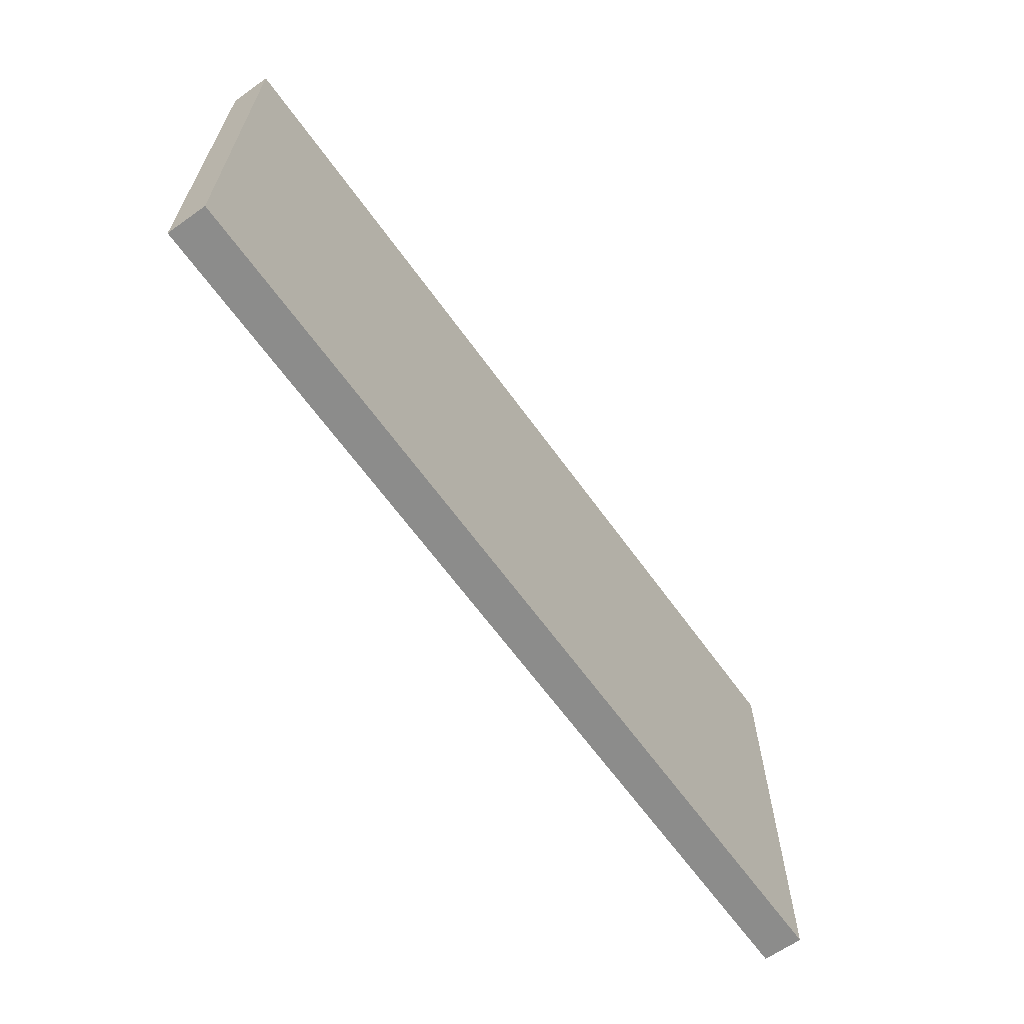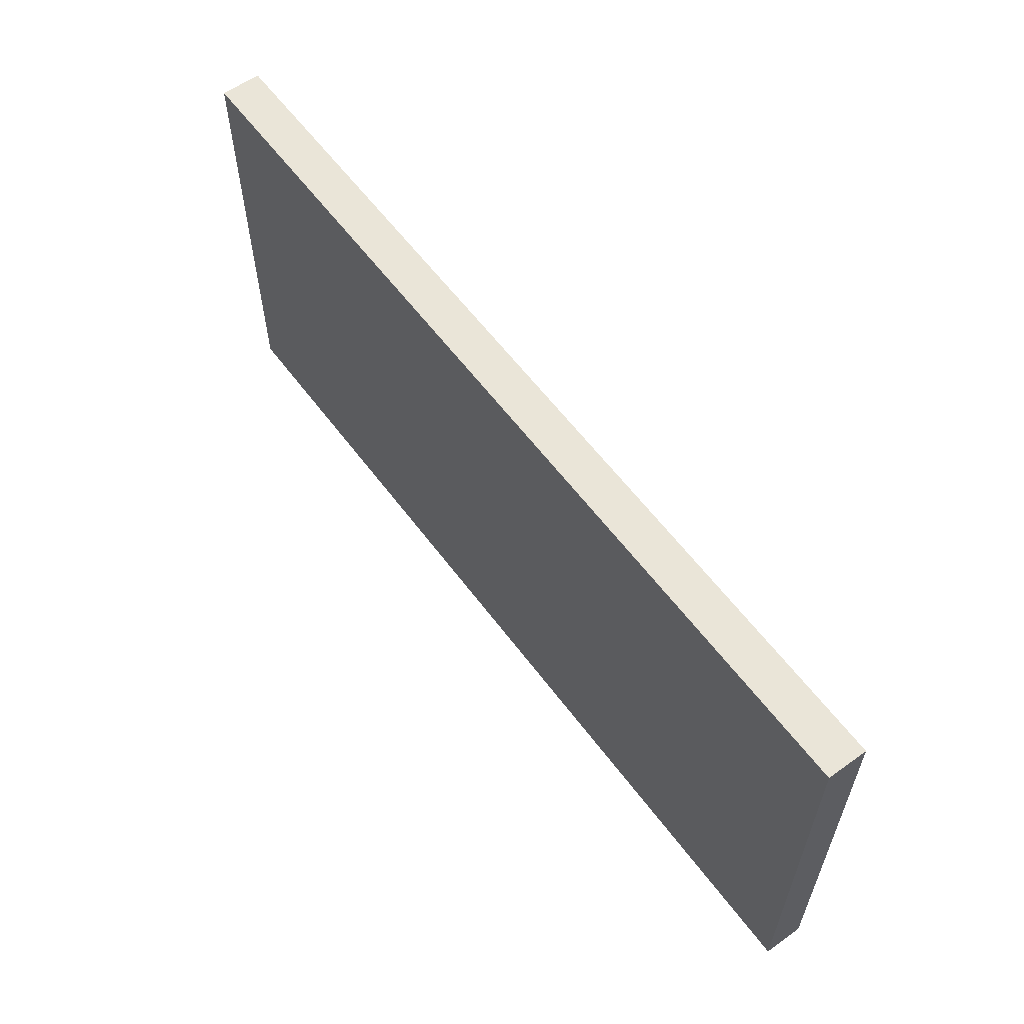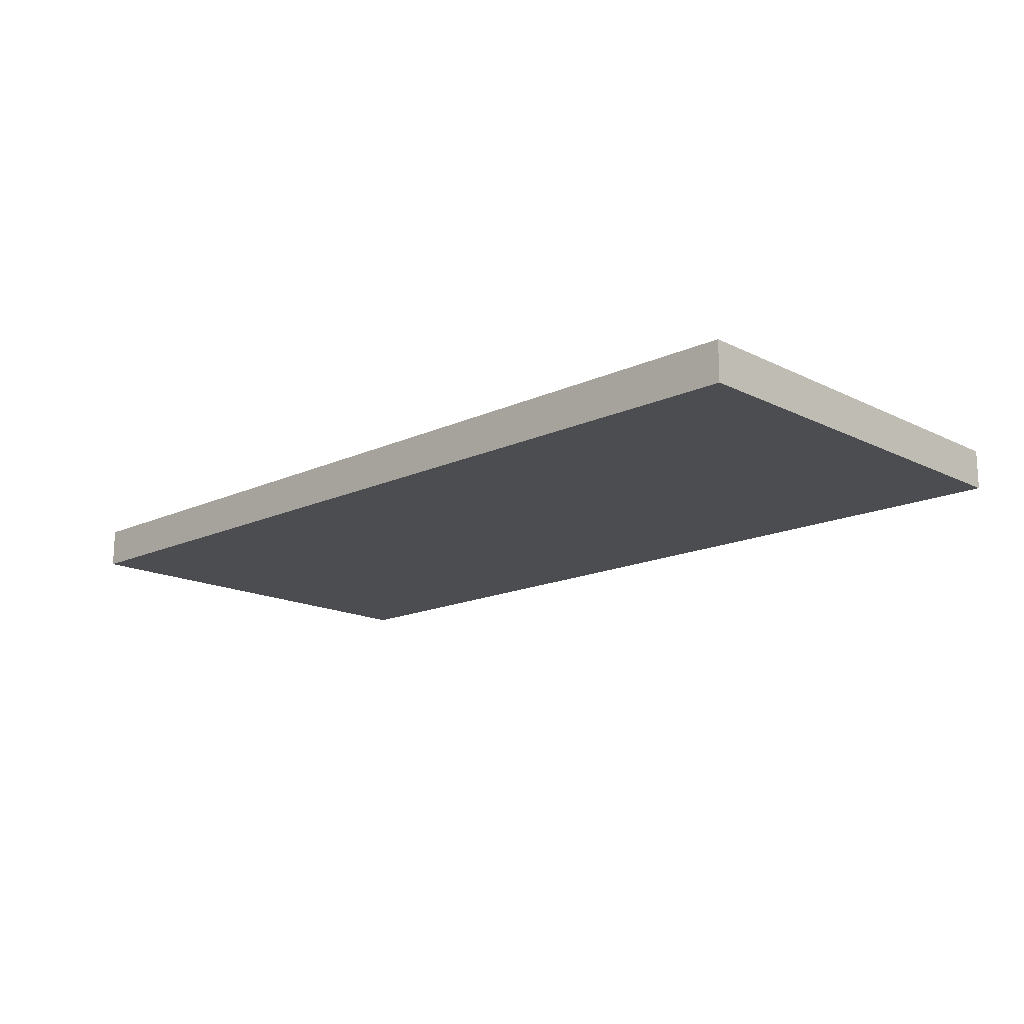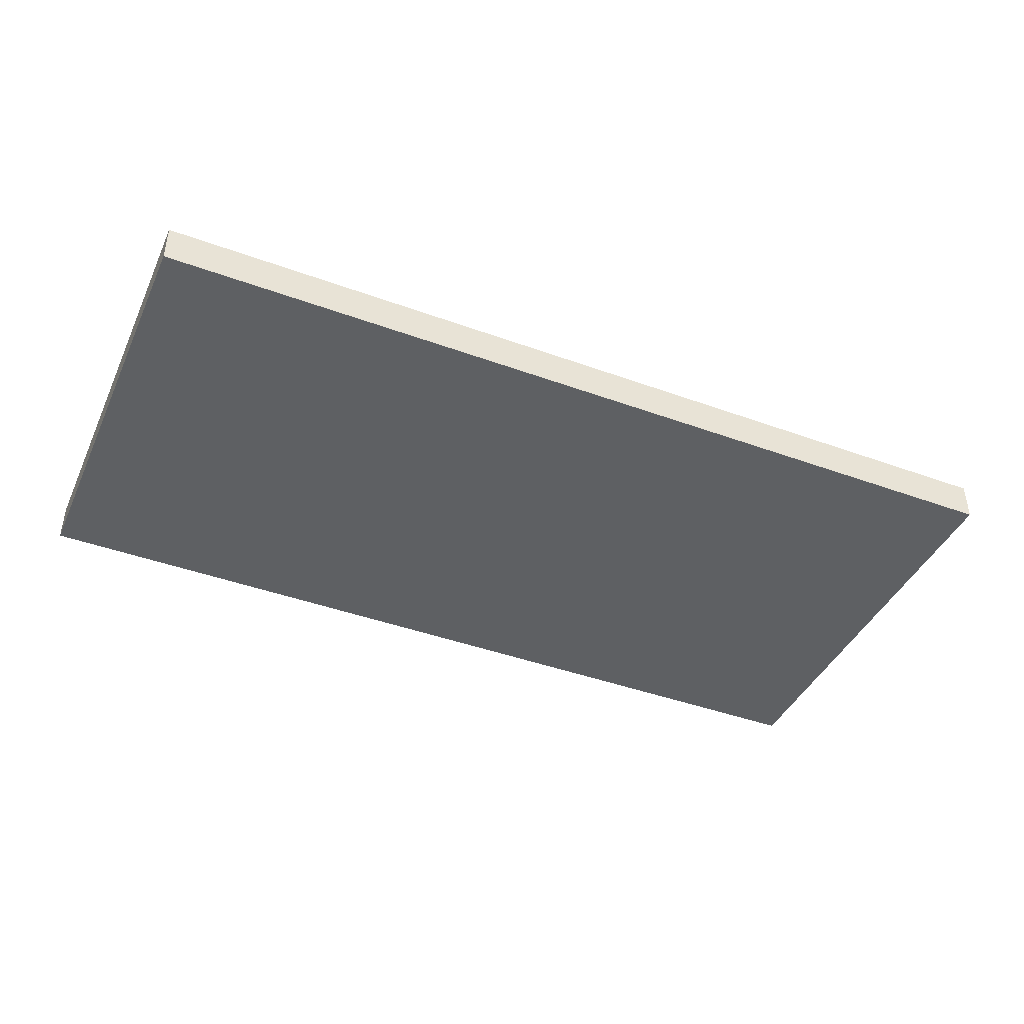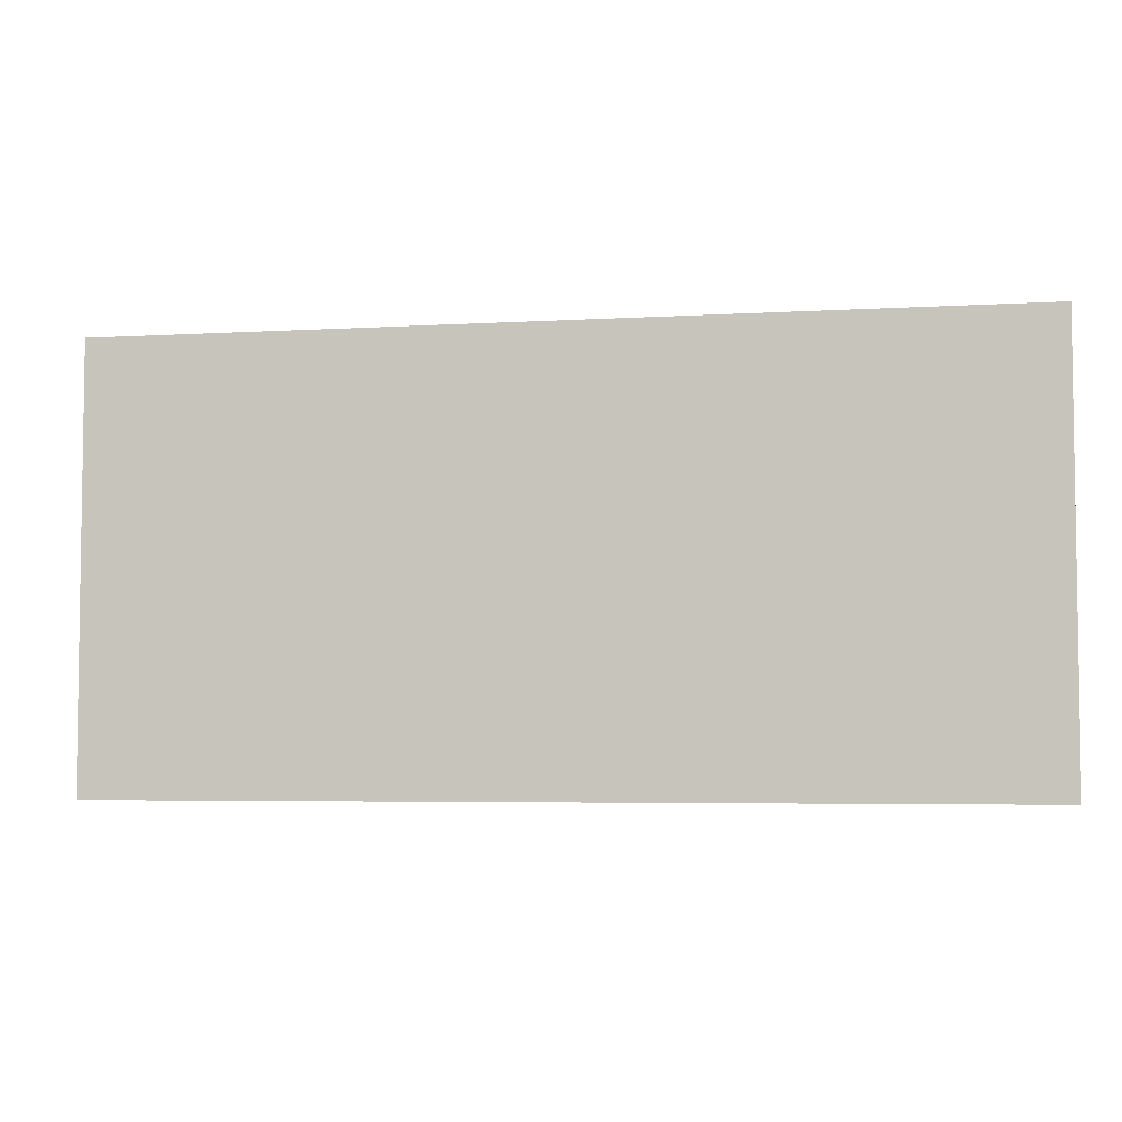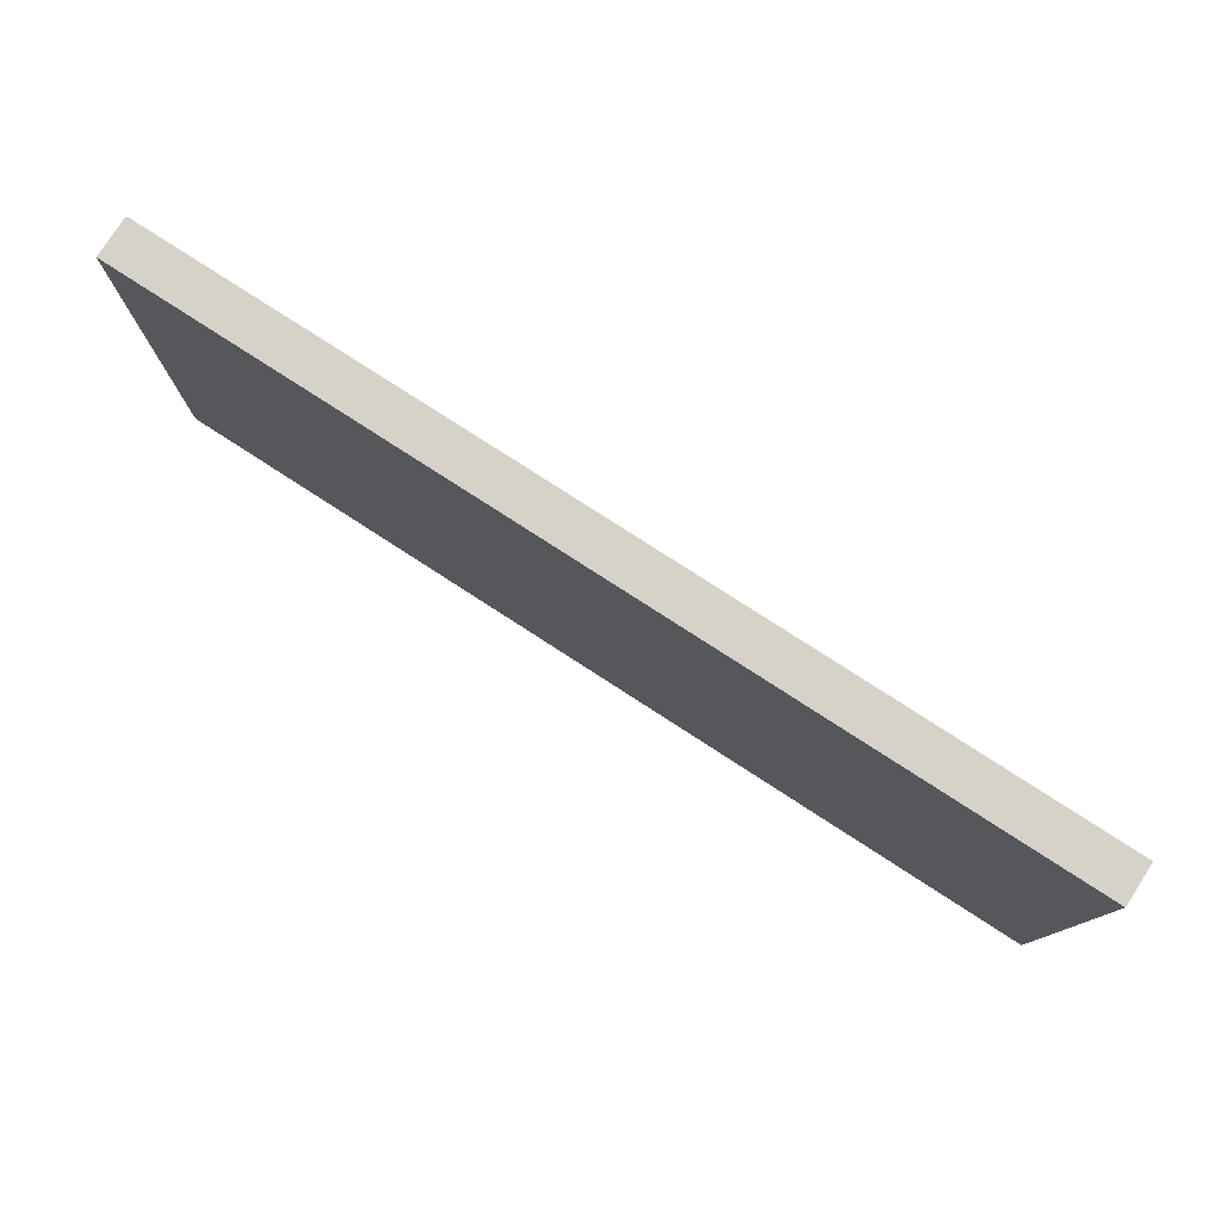
<metadata>
{"format":"obj","ext":"obj","renderer":"f3d","projection":"perspective","resolution":1024,"background":"white","views":[{"elev":-64.1,"azim":125.6,"up":"+Z"},{"elev":59.2,"azim":53.6,"up":"+Z"},{"elev":-15.9,"azim":43.9,"up":"+Y"},{"elev":-42.3,"azim":156.4,"up":"+Y"},{"elev":-4.9,"azim":10.7,"up":"+Z"},{"elev":78.3,"azim":-147.1,"up":"+Z"}]}
</metadata>
<code>
o foam__241144__temp_foam__241144_.002
v -1.15 0.05 -0.55
v -1.15 -0.05 -0.55
v -1.15 -0.05 0.55
v -1.15 0.05 0.55
v 1.15 0.05 -0.55
v 1.15 -0.05 -0.55
v 1.15 0.05 0.55
v 1.15 -0.05 0.55
f 1 2 3 4
f 1 5 6 2
f 6 5 7 8
f 7 5 1 4
f 7 4 3 8
f 2 6 8 3

</code>
